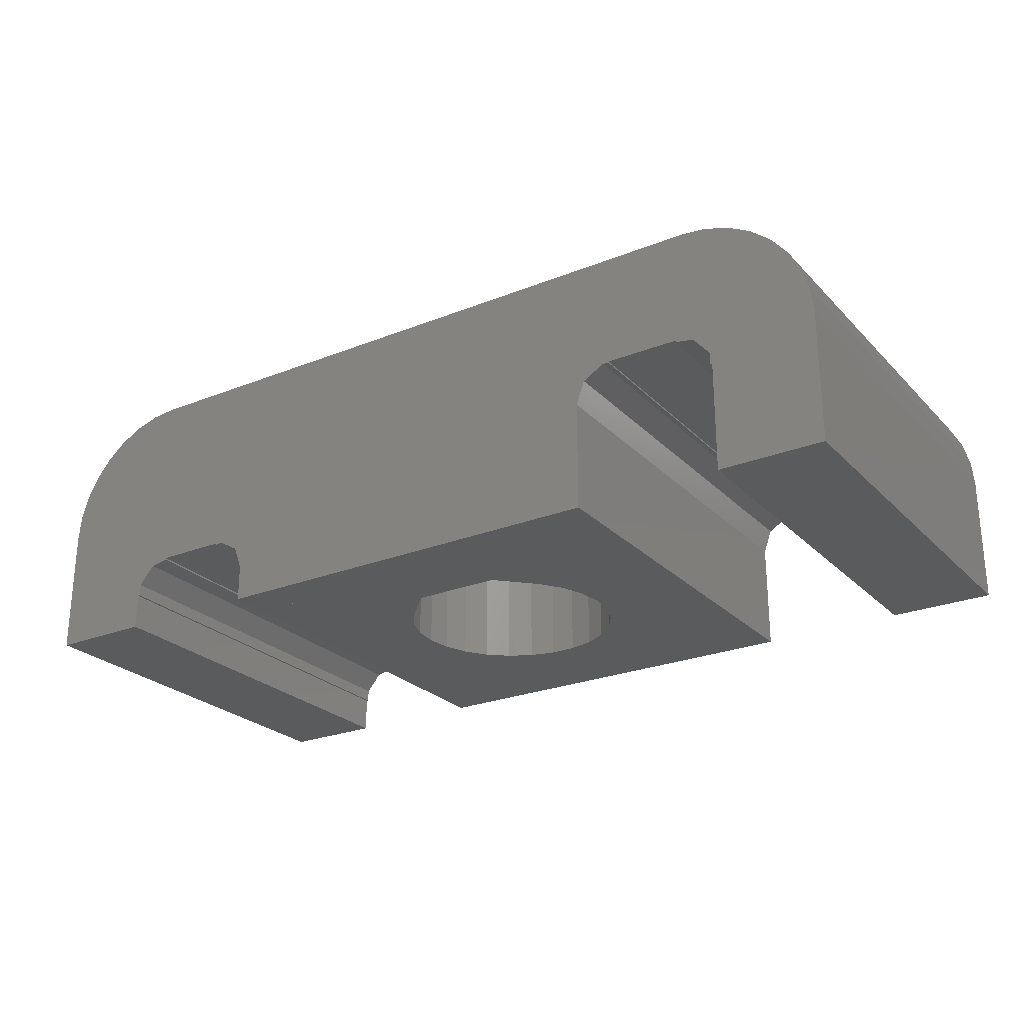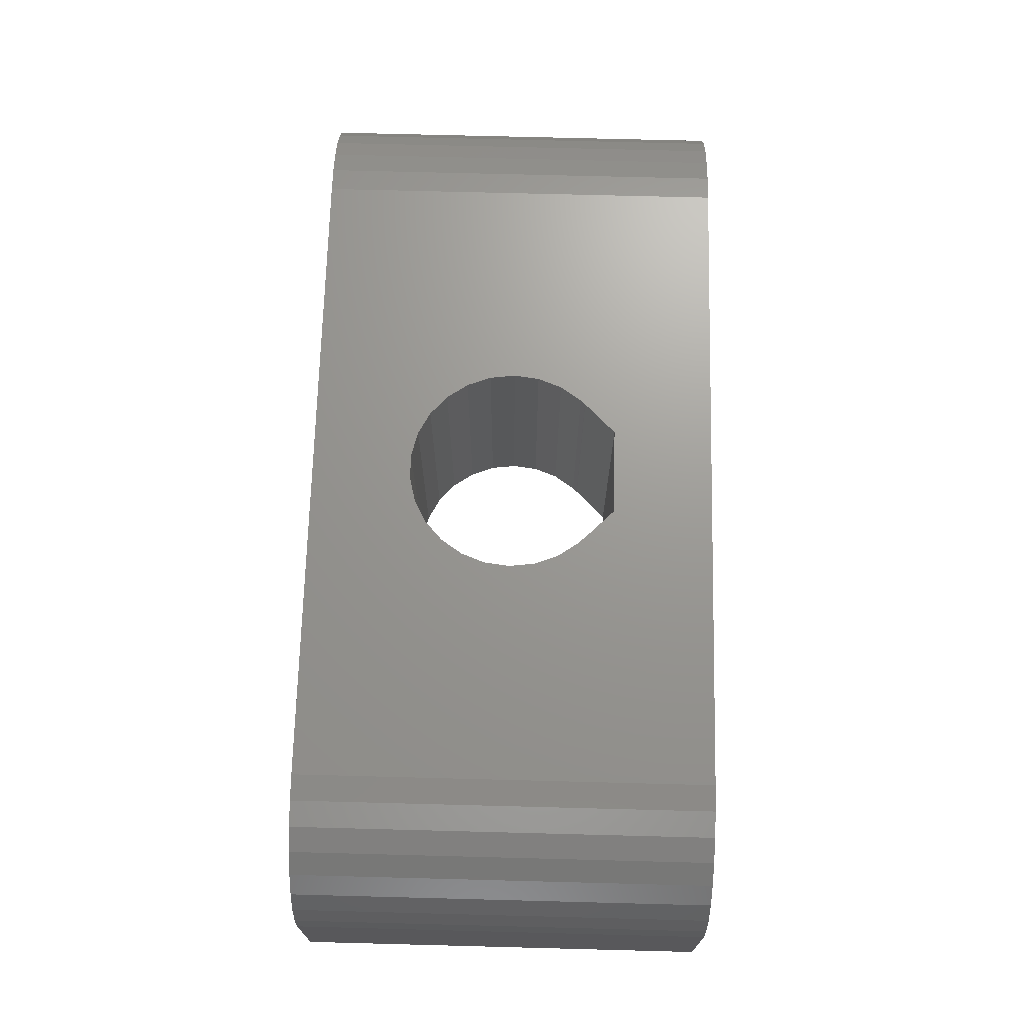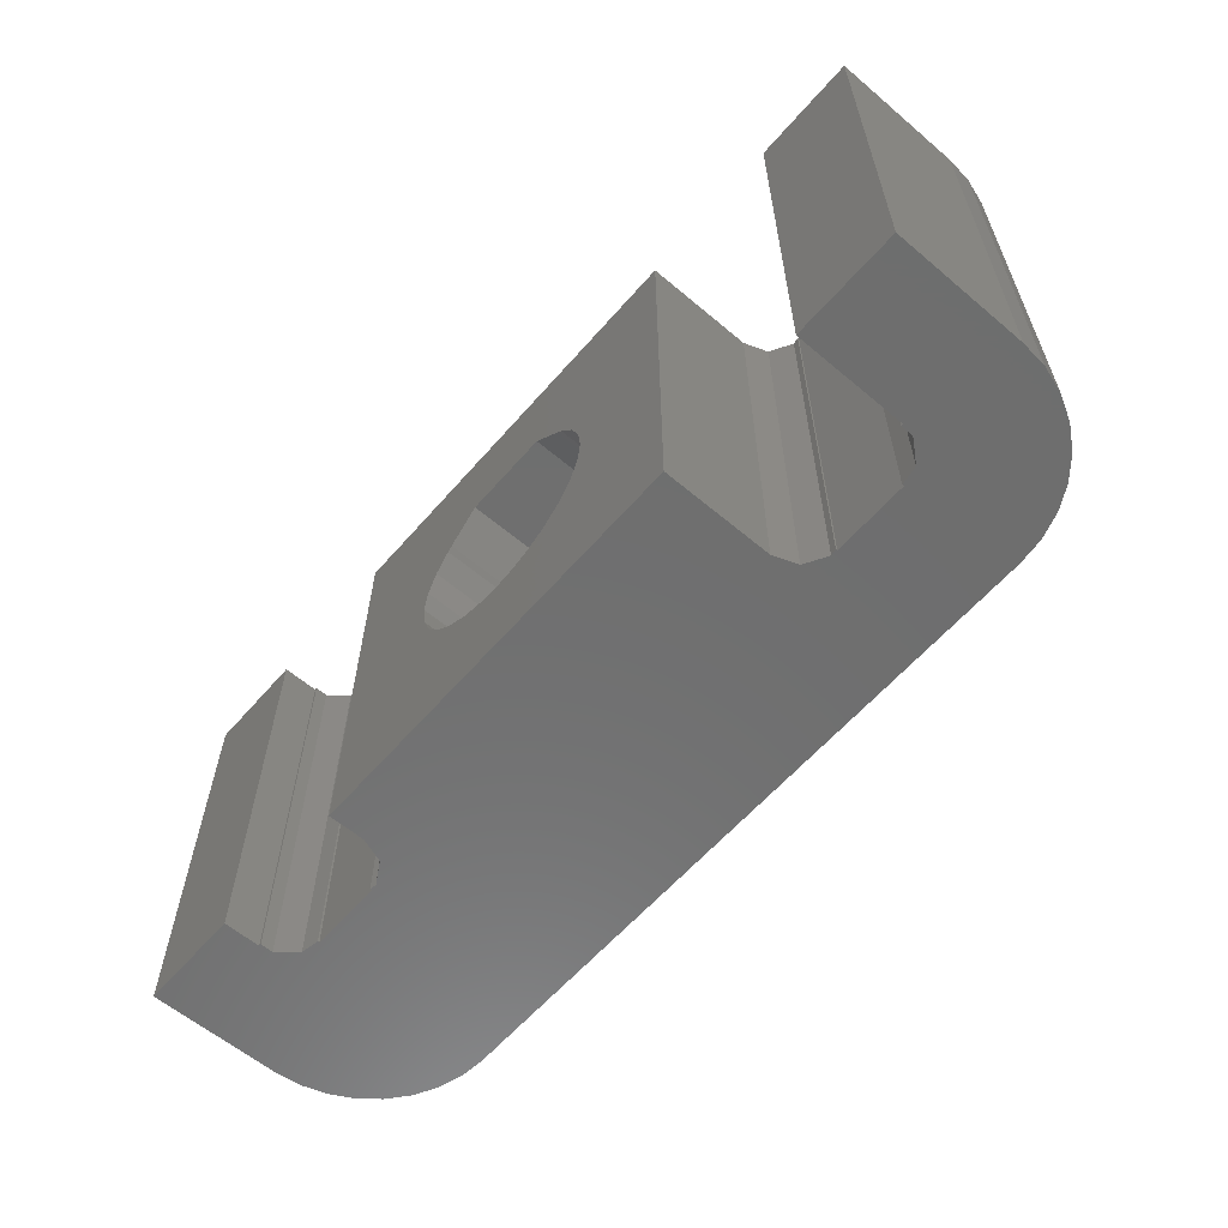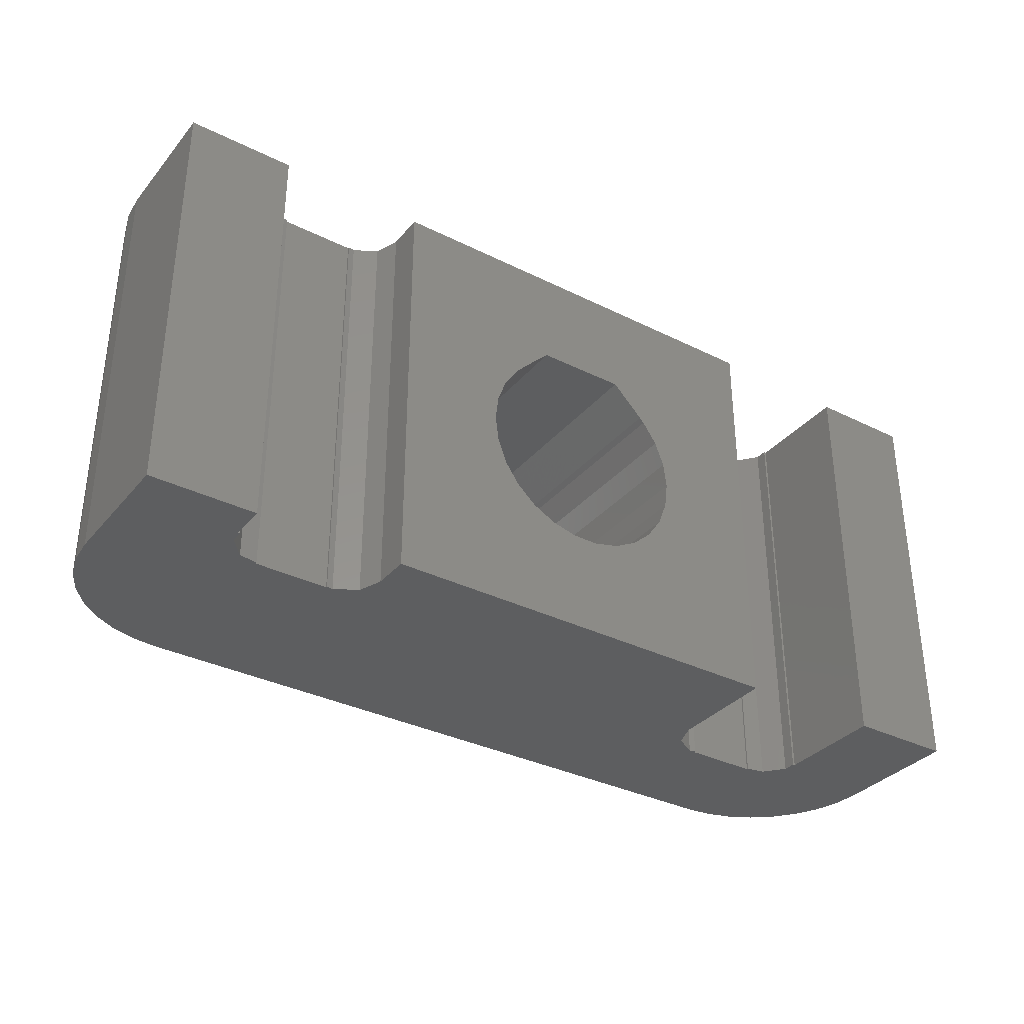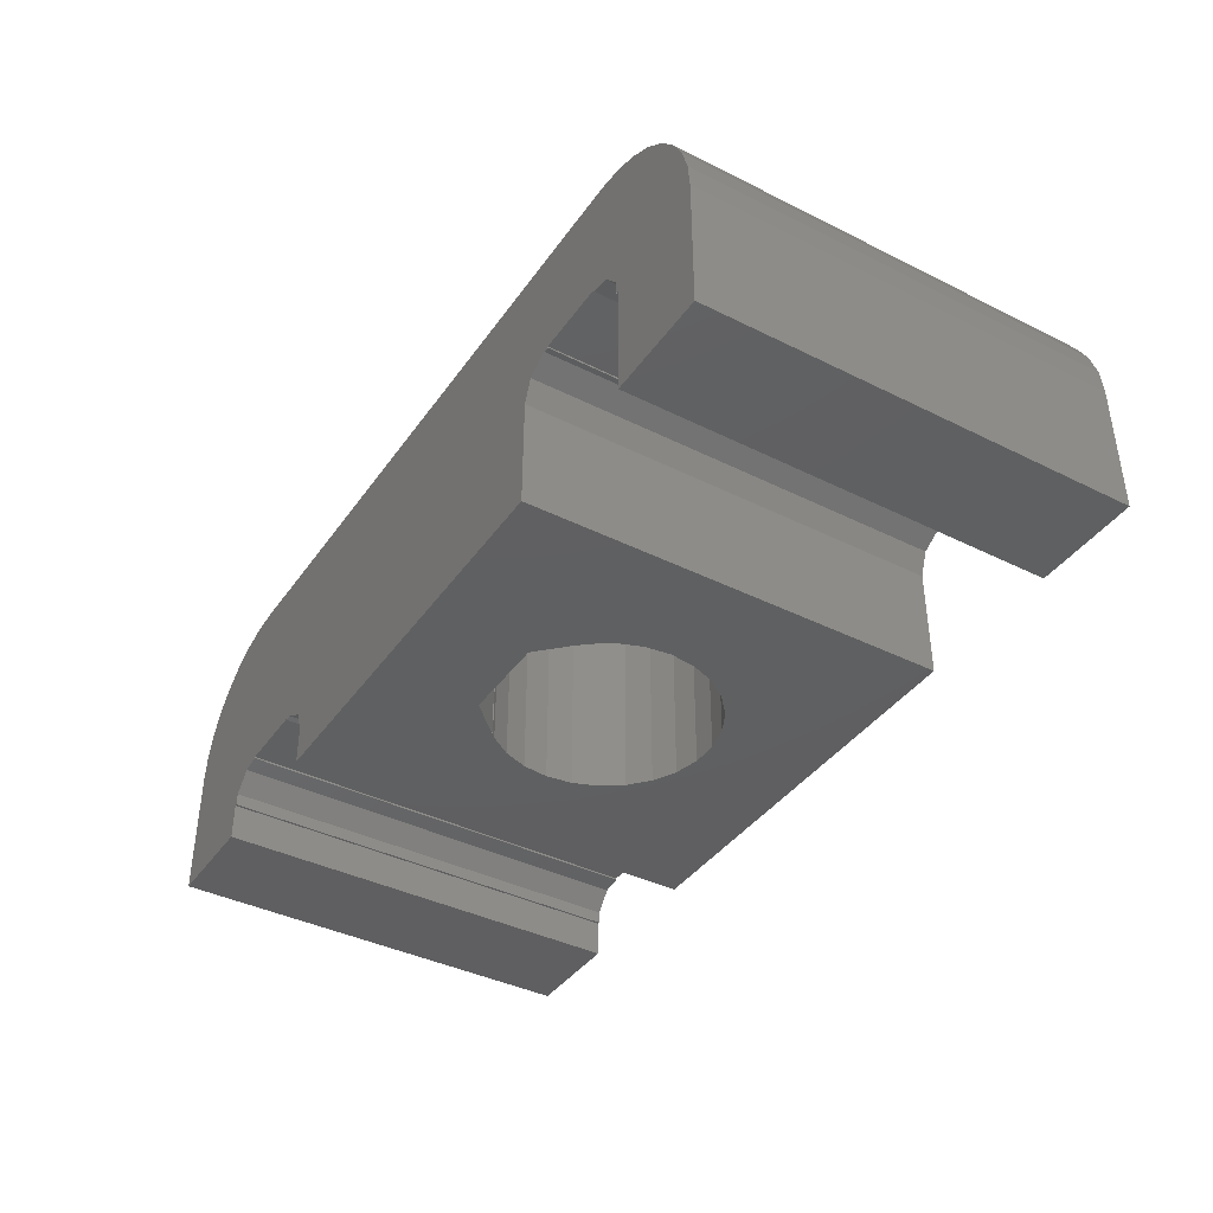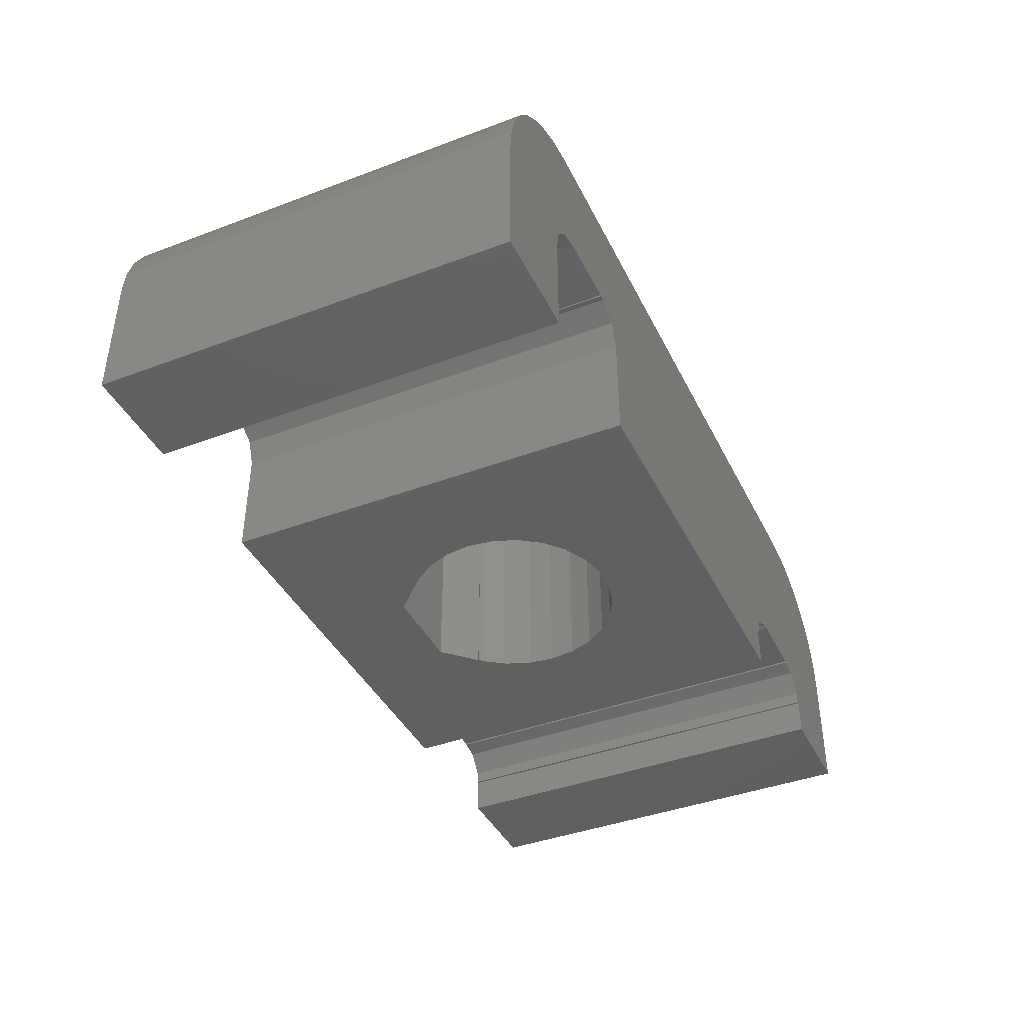
<metadata>
{"format":"stl","ext":"stl","renderer":"f3d","projection":"perspective","resolution":1024,"background":"white","views":[{"elev":-25.1,"azim":32.8,"up":"+Y"},{"elev":69.8,"azim":-88.5,"up":"+Y"},{"elev":-60.3,"azim":49.2,"up":"+Z"},{"elev":-34.1,"azim":-33.9,"up":"+Z"},{"elev":-39.9,"azim":58.3,"up":"+Y"},{"elev":-40.9,"azim":114.6,"up":"+Y"}]}
</metadata>
<code>
# stl→obj: 144 verts, 288 faces
v -0.247 0 1.965
v 0.247 0 1.965
v -0.247 5 1.965
v 0.247 5 1.965
v 6.3 5 0
v -0.727 0 2.083
v -0.727 5 2.083
v -0.85 0 6.05
v -0.85 5 6.05
v 0.85 0 6.05
v 4 0 8
v 0.85 5 6.05
v -1.165 0 2.313
v -1.165 5 2.313
v -1.45 0 5.45
v -1.441 0 5.441
v -1.45 5 5.45
v -1.441 5 5.441
v -1.534 0 2.641
v -1.534 5 2.641
v -1.534 0 5.359
v -1.534 5 5.359
v -1.815 0 3.047
v -1.815 5 3.047
v -1.815 0 4.953
v -1.815 5 4.953
v -1.99 0 3.509
v -1.99 5 3.509
v -1.99 0 4.491
v -1.99 5 4.491
v -2.05 0 4
v -2.05 5 4
v -4 0 0
v -4 0 8
v -4 0.7 0
v 4 2.1 0
v 4 0 0
v -4 0.7 8
v 4.164 2.55 0
v 4.578 2.789 0
v 8.379 3.889 0
v -4.164 1.15 0
v -4.164 1.15 8
v 6.788 4.952 0
v 7.257 4.81 0
v 7.689 4.579 0
v 8.068 4.268 0
v -4.578 1.389 0
v -4.578 1.389 8
v -4.7 1.368 0
v -4.7 1.368 8
v -4.7 1.4 0
v -4.7 1.4 8
v -6.1 1.368 0
v -6.1 1.4 0
v -6.1 1.368 8
v -6.1 1.4 8
v -6.3 5 0
v -6.3 5 8
v 6.3 5 8
v -6.45 1.306 0
v -6.45 1.306 8
v -6.758 0.7 0
v -6.758 0.939 0
v -6.758 0.7 8
v -6.758 0.939 8
v -6.788 4.952 0
v -6.788 4.952 8
v -6.8 0 0
v -6.8 0.7 0
v -6.8 0 8
v -6.8 0.7 8
v -7.257 4.81 0
v -7.257 4.81 8
v -7.689 4.579 0
v -7.689 4.579 8
v -8.068 4.268 0
v -8.068 4.268 8
v -8.379 3.889 0
v -8.379 3.889 8
v -8.61 3.457 0
v -8.61 3.457 8
v -8.752 2.988 0
v -8.752 2.988 8
v -8.8 0 0
v -8.8 0 8
v -8.8 2.5 0
v -8.8 2.5 8
v 4 2.1 8
v 4.164 2.55 8
v 4.578 2.789 8
v 4.7 2.8 8
v 8.752 2.988 8
v 6.788 4.952 8
v 7.257 4.81 8
v 7.689 4.579 8
v 8.068 4.268 8
v 8.379 3.889 8
v 8.61 3.457 8
v 0.727 0 2.083
v 0.727 5 2.083
v 1.165 0 2.313
v 1.165 5 2.313
v 1.45 0 5.45
v 1.45 5 5.45
v 1.534 0 2.641
v 1.534 5 2.641
v 1.441 0 5.441
v 1.441 5 5.441
v 1.534 0 5.359
v 1.534 5 5.359
v 1.815 0 3.047
v 1.815 0 4.953
v 1.815 5 3.047
v 1.815 5 4.953
v 1.99 0 3.509
v 1.99 0 4.491
v 1.99 5 3.509
v 1.99 5 4.491
v 2.05 0 4
v 2.05 5 4
v 4.7 2.768 0
v 4.7 2.8 0
v 4.7 2.768 8
v 6.1 2.8 0
v 8.61 3.457 0
v 6.1 2.8 8
v 6.1 2.768 0
v 6.1 2.768 8
v 6.45 2.706 0
v 6.45 2.706 8
v 8.8 2.5 8
v 6.758 2.339 0
v 8.752 2.988 0
v 6.758 2.339 8
v 8.8 0 8
v 6.758 2.1 0
v 6.758 2.1 8
v 8.8 2.5 0
v 6.8 2.1 0
v 6.8 2.1 8
v 6.8 0 0
v 6.8 0 8
v 8.8 0 0
f 1 2 3
f 3 2 4
f 3 4 5
f 6 1 7
f 7 1 3
f 7 3 5
f 8 9 10
f 8 10 11
f 9 12 10
f 13 6 14
f 14 6 7
f 15 16 17
f 15 17 8
f 17 9 8
f 17 16 18
f 19 13 20
f 21 22 16
f 20 13 14
f 22 18 16
f 23 19 24
f 25 26 21
f 24 19 20
f 26 22 21
f 27 23 28
f 29 30 25
f 28 23 24
f 30 26 25
f 31 27 32
f 31 32 29
f 32 27 28
f 32 30 29
f 33 1 6
f 33 6 13
f 33 13 19
f 33 19 23
f 33 23 27
f 33 27 34
f 33 34 35
f 33 35 36
f 33 2 1
f 33 37 2
f 33 36 37
f 34 8 11
f 34 16 15
f 34 15 8
f 34 21 16
f 34 25 21
f 34 27 31
f 34 29 25
f 34 31 29
f 34 38 35
f 34 11 38
f 35 39 36
f 35 40 39
f 35 41 40
f 42 35 43
f 42 5 44
f 42 44 45
f 42 45 46
f 42 46 47
f 42 47 41
f 42 41 35
f 43 35 38
f 43 38 11
f 48 42 49
f 49 42 43
f 49 43 11
f 50 48 51
f 50 51 52
f 50 52 48
f 51 48 49
f 51 49 53
f 51 53 52
f 54 55 56
f 56 55 57
f 55 52 57
f 57 52 53
f 58 7 5
f 58 14 7
f 58 20 14
f 58 24 20
f 58 28 24
f 58 32 28
f 58 42 48
f 58 48 52
f 58 52 55
f 58 59 32
f 58 5 42
f 59 9 17
f 59 18 22
f 59 17 18
f 59 22 26
f 59 26 30
f 59 30 32
f 59 12 9
f 59 60 12
f 61 54 62
f 61 55 54
f 61 58 55
f 62 54 56
f 63 64 65
f 65 64 66
f 64 58 61
f 64 61 66
f 66 61 62
f 67 58 64
f 67 68 58
f 68 59 58
f 69 70 71
f 71 70 72
f 70 63 72
f 70 64 63
f 70 67 64
f 72 63 65
f 73 67 70
f 73 70 69
f 73 74 67
f 74 68 67
f 75 73 69
f 75 76 73
f 76 74 73
f 77 75 69
f 77 78 75
f 78 76 75
f 79 77 69
f 79 80 77
f 80 78 77
f 81 79 69
f 81 82 79
f 82 80 79
f 83 81 69
f 83 84 81
f 84 82 81
f 85 69 86
f 85 86 87
f 85 87 69
f 86 69 71
f 86 71 88
f 86 88 87
f 87 83 69
f 87 88 83
f 88 49 11
f 88 53 49
f 88 56 57
f 88 57 53
f 88 59 68
f 88 62 56
f 88 65 66
f 88 66 62
f 88 68 74
f 88 71 72
f 88 72 65
f 88 74 76
f 88 76 78
f 88 78 80
f 88 80 82
f 88 82 84
f 88 84 83
f 88 11 89
f 88 89 90
f 88 90 91
f 88 91 92
f 88 92 93
f 88 60 59
f 88 94 60
f 88 95 94
f 88 96 95
f 88 97 96
f 88 98 97
f 88 99 98
f 88 93 99
f 2 100 4
f 2 37 100
f 4 100 101
f 4 101 5
f 100 102 101
f 100 37 102
f 101 102 103
f 101 103 5
f 10 12 104
f 10 104 11
f 12 105 104
f 12 60 105
f 102 106 103
f 102 37 106
f 103 106 107
f 103 107 5
f 108 109 110
f 108 104 109
f 108 110 104
f 109 104 105
f 109 105 60
f 109 111 110
f 109 60 111
f 104 110 11
f 106 112 107
f 106 37 112
f 110 111 113
f 110 113 11
f 107 112 114
f 107 114 5
f 111 115 113
f 111 60 115
f 112 116 114
f 112 37 116
f 113 115 117
f 113 117 37
f 113 37 11
f 114 116 118
f 114 118 60
f 114 60 5
f 115 119 117
f 115 60 119
f 116 120 118
f 116 37 120
f 117 119 120
f 117 120 37
f 118 120 121
f 118 121 60
f 119 121 120
f 119 60 121
f 37 36 11
f 11 36 89
f 36 39 89
f 89 39 90
f 39 40 90
f 90 40 91
f 40 122 91
f 40 123 122
f 40 41 123
f 91 122 124
f 91 124 92
f 122 123 124
f 124 123 92
f 123 125 92
f 123 41 126
f 123 126 125
f 92 125 127
f 92 127 93
f 128 129 125
f 128 125 126
f 128 130 129
f 128 126 130
f 129 127 125
f 129 130 131
f 129 131 127
f 127 131 132
f 127 132 93
f 5 60 44
f 60 94 44
f 130 133 131
f 130 126 134
f 130 134 133
f 131 133 135
f 131 135 136
f 131 136 132
f 137 138 133
f 137 133 139
f 137 140 138
f 137 139 140
f 138 135 133
f 138 140 141
f 138 141 135
f 133 134 139
f 135 141 136
f 44 94 45
f 94 95 45
f 142 143 140
f 142 140 139
f 142 144 143
f 142 139 144
f 143 141 140
f 143 144 136
f 143 136 141
f 45 95 46
f 95 96 46
f 46 96 47
f 96 97 47
f 47 97 41
f 97 98 41
f 41 98 126
f 98 99 126
f 126 99 134
f 99 93 134
f 134 93 139
f 93 132 139
f 144 139 136
f 136 139 132

</code>
